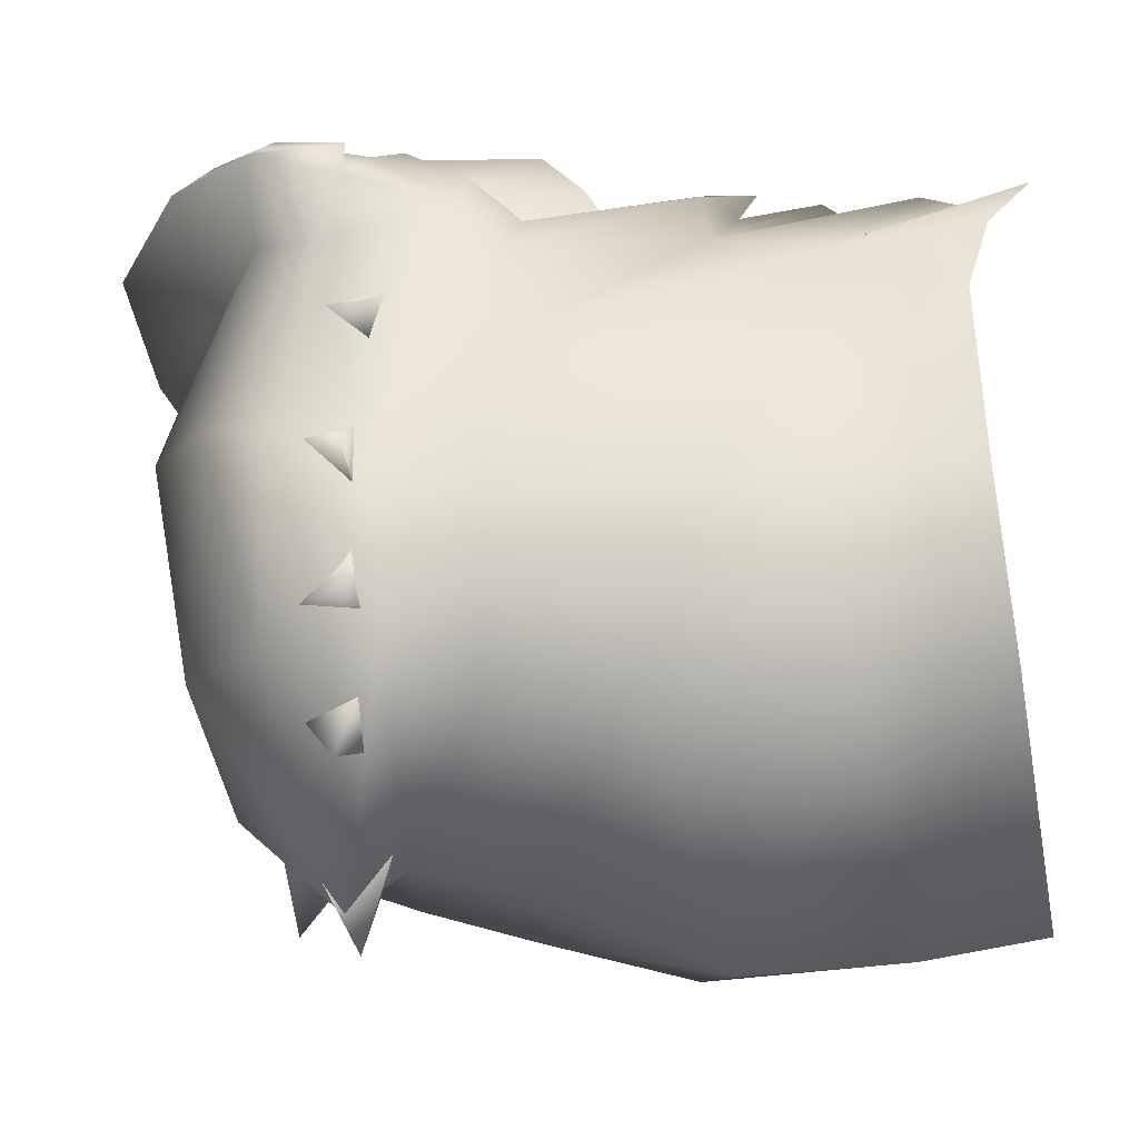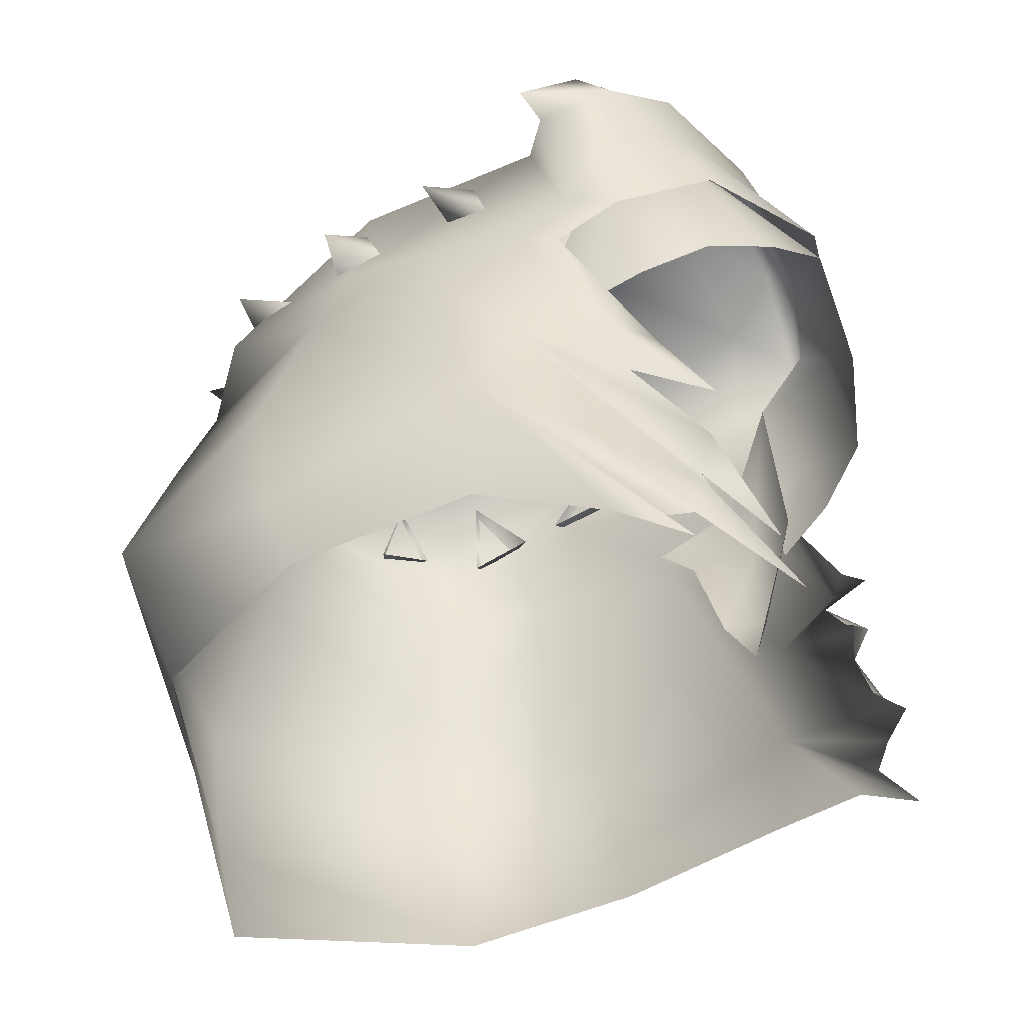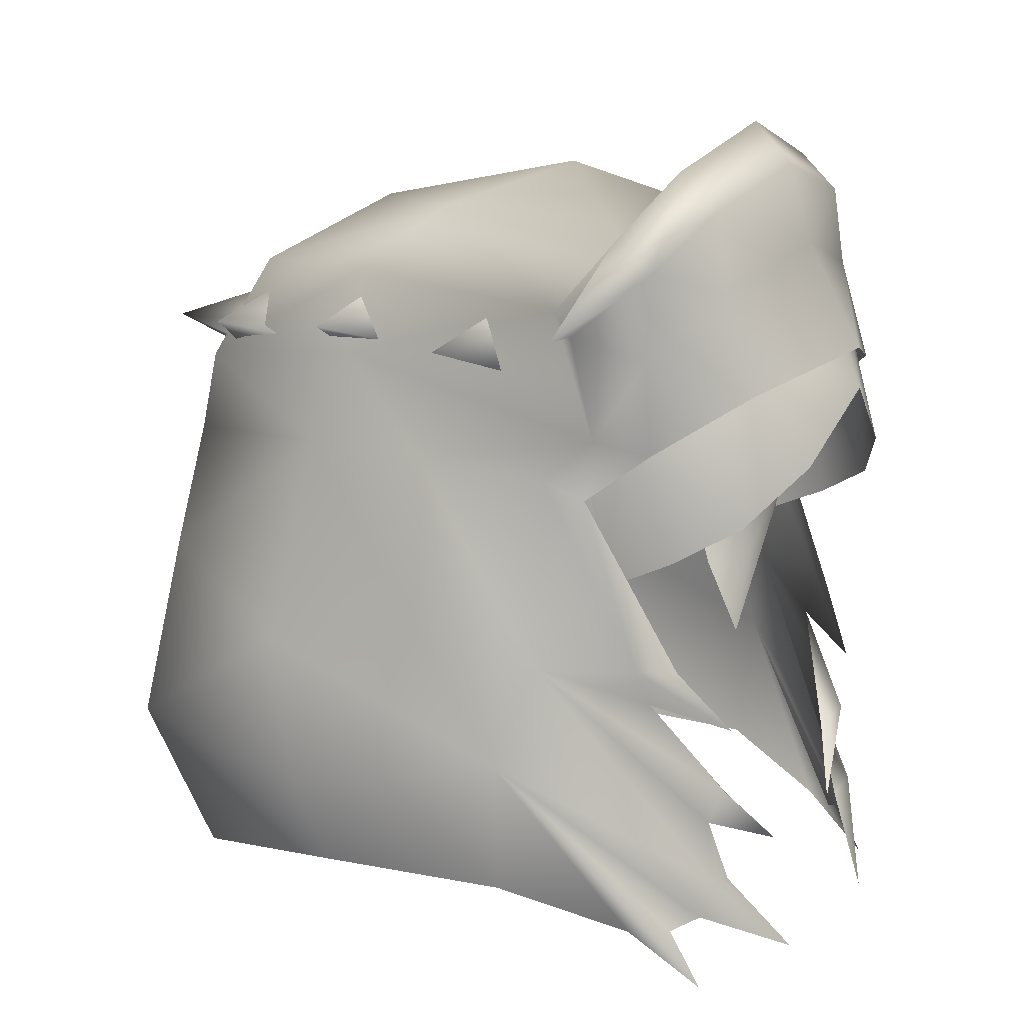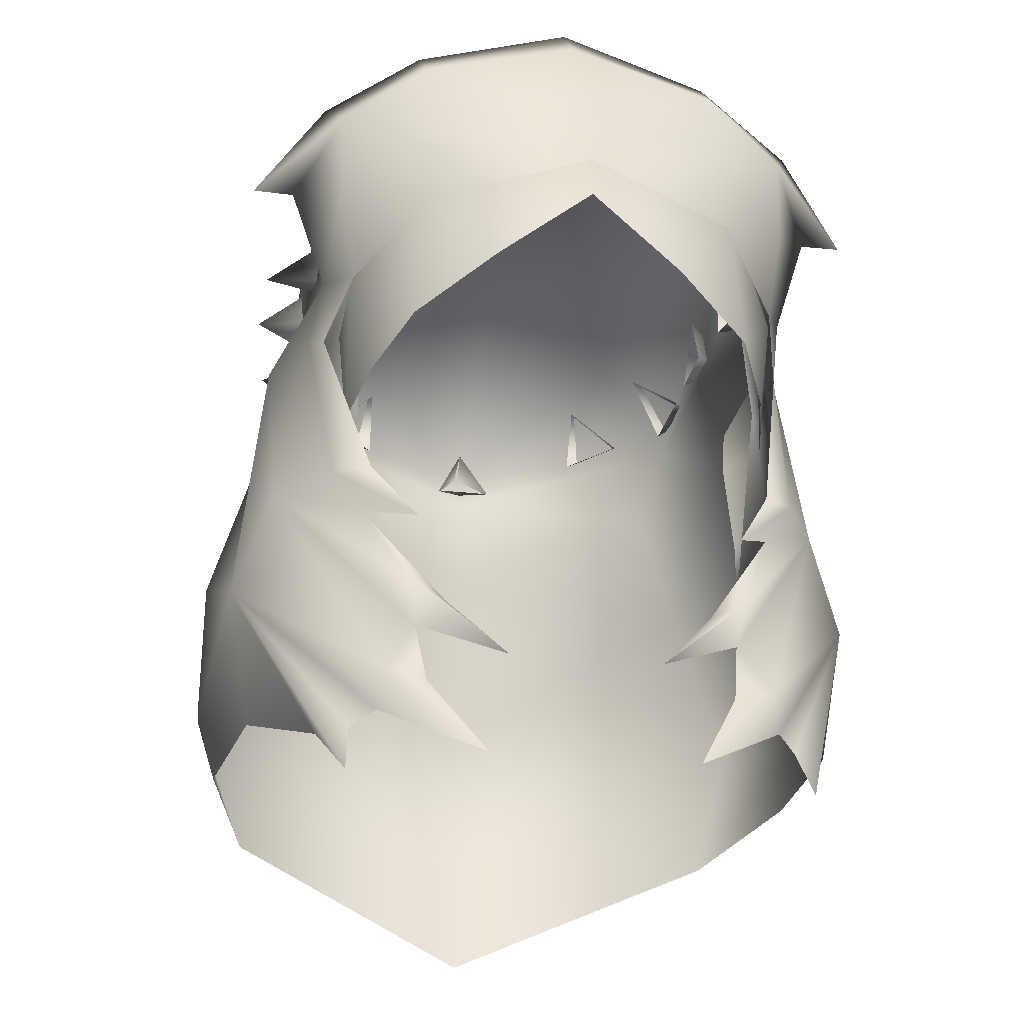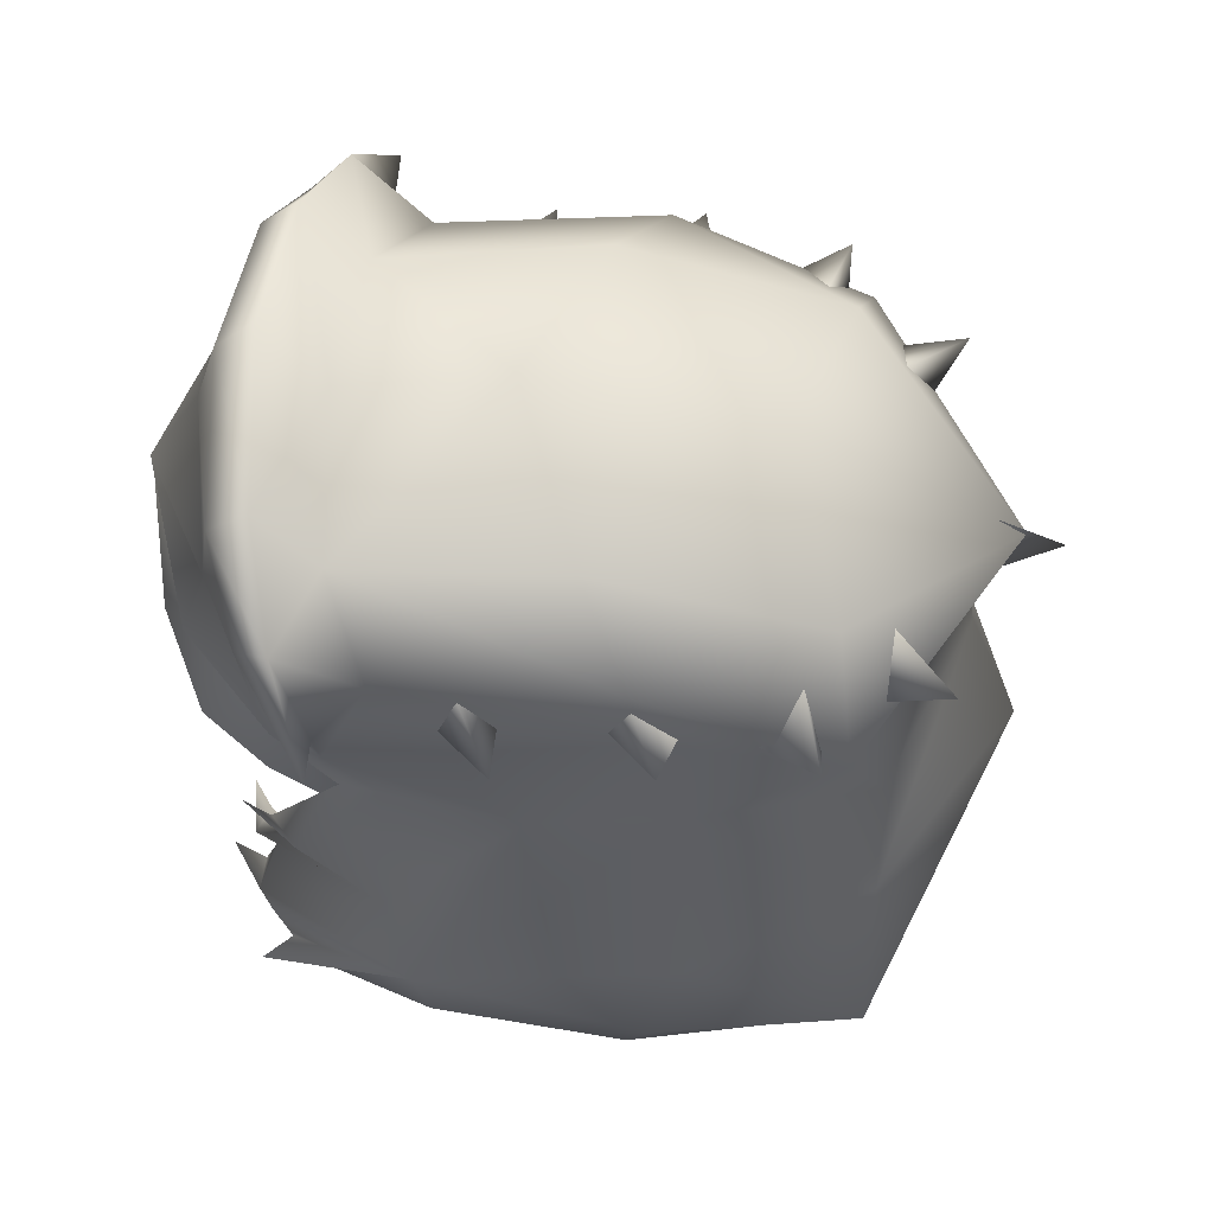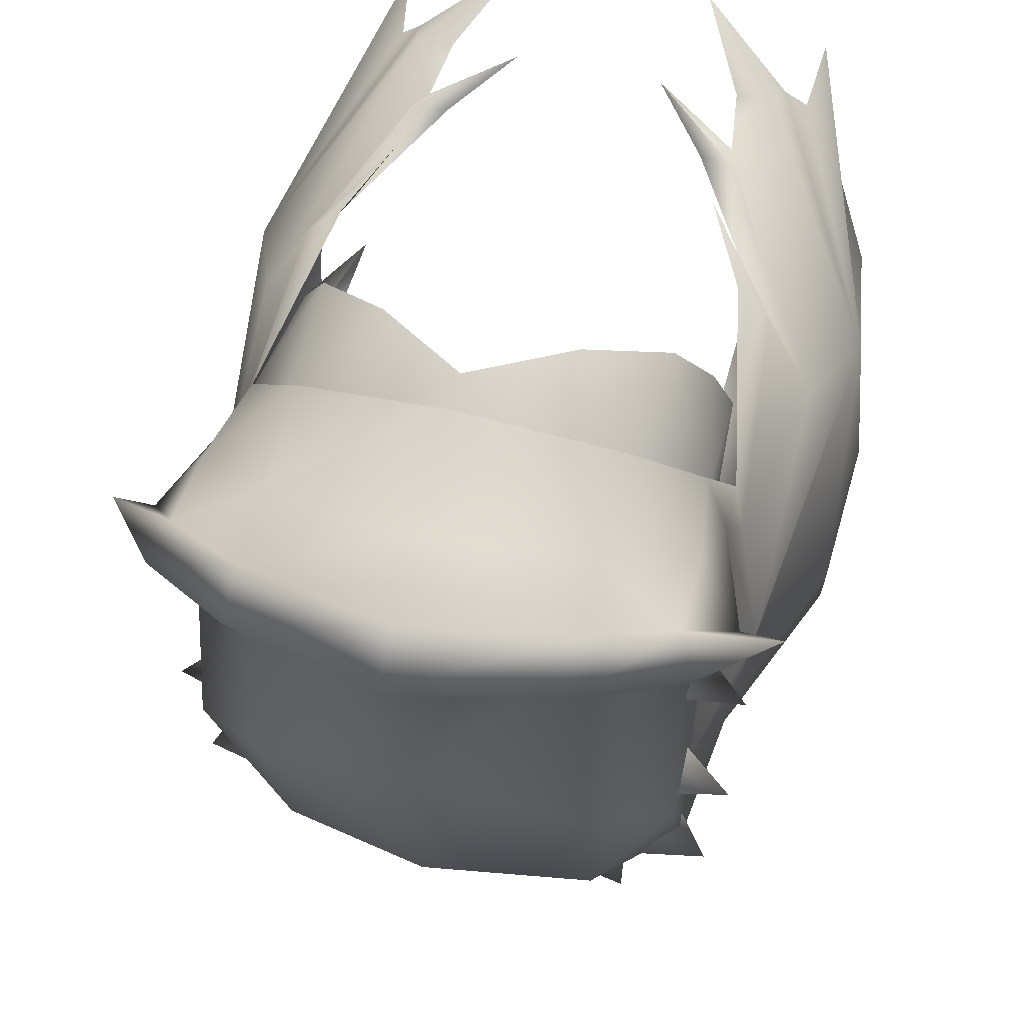
<metadata>
{"format":"obj","ext":"obj","renderer":"f3d","projection":"perspective","resolution":1024,"background":"white","views":[{"elev":-31.5,"azim":-99.0,"up":"+Z"},{"elev":-45.7,"azim":-56.9,"up":"+Y"},{"elev":12.6,"azim":-60.9,"up":"+Y"},{"elev":-22.9,"azim":-11.4,"up":"+Y"},{"elev":61.6,"azim":95.1,"up":"+Y"},{"elev":51.4,"azim":-164.9,"up":"+Z"}]}
</metadata>
<code>
g mesh00
v 0 46.08 10.56
v -3.183 48.95 8.106
v -5.739 47.35 7.97
v -8.822 41 2.251
v -7.416 36.97 1.472
v -8.364 37.36 2.857
v 8.822 41 2.251
v 8.364 37.36 2.857
v 7.416 36.97 1.472
v 7.615 39.63 4.298
v 7.865 43.09 3.828
v 7.759 44.2 5.604
v 6.824 47.33 4.393
v 5.739 47.32 7.97
v 7.412 40.75 0.3465
v 8.049 42.99 -1.43
v 8.77 44.57 1.564
v -8.77 44.57 1.564
v -8.049 42.99 -1.43
v -7.412 40.75 0.3465
v 6.824 47.33 4.393
v 7.25 40.97 4.781
v 6.978 34.42 2.94
v 3.232 43.66 10.05
v 5.872 41.82 8.678
v 7.032 40.61 6.539
v 5.78 48.2 6.817
v 3.183 48.93 8.106
v 0 49.62 8.443
v -5.78 48.21 6.817
v -6.824 47.33 4.393
v -7.759 44.2 5.604
v -7.865 43.09 3.828
v -7.615 39.63 4.298
v -6.978 34.42 2.94
v -7.25 40.97 4.781
v -6.824 47.33 4.393
v -7.032 40.61 6.539
v -5.872 41.85 8.678
v -3.232 43.69 10.05
f 1 2 3
f 4 5 6
f 7 8 9
f 10 11 12
f 12 11 13
f 12 13 14
f 9 15 7
f 7 15 16
f 7 16 17
f 18 19 4
f 4 19 20
f 4 20 5
f 17 21 7
f 7 21 22
f 7 22 8
f 8 22 23
f 8 23 9
f 1 24 14
f 14 24 25
f 14 25 12
f 12 25 26
f 12 26 10
f 13 27 14
f 14 27 28
f 14 28 1
f 1 28 29
f 1 29 2
f 2 30 3
f 3 30 31
f 3 31 32
f 32 31 33
f 32 33 34
f 5 35 6
f 6 35 36
f 6 36 4
f 4 36 37
f 4 37 18
f 34 38 32
f 32 38 39
f 32 39 3
f 3 39 40
f 3 40 1
v -4.442 48.66 -12.34
v -6.352 47.83 -14.49
v -6.31 47.11 -12.15
v -6.592 49.25 -9.81
v -9.375 48.17 -10.63
v -8.061 47.59 -8.143
v -7.885 49.62 -4.773
v -10.02 48.37 -5.91
v -7.882 47.66 -3.936
v -7.366 49.39 0.5318
v -10.16 47.83 -1.11
v -7.806 46.84 1.21
v 1.067 45.48 -14.57
v -1.067 45.48 -14.57
v 0 46.31 -17.8
v 0 47.6 -15.44
v 0 46.31 -17.8
v 0 47.6 -15.44
v 6.31 47.11 -12.15
v 4.377 46.47 -13.17
v 6.352 47.83 -14.49
v 4.442 48.66 -12.34
v 6.352 47.83 -14.49
v 8.061 47.59 -8.143
v 7.892 47.13 -10.63
v 9.375 48.17 -10.63
v 6.592 49.25 -9.81
v 9.375 48.17 -10.63
v 7.882 47.66 -3.936
v 7.969 47.65 -6.561
v 10.02 48.37 -5.91
v 7.969 47.65 -6.561
v 7.885 49.62 -4.773
v 10.02 48.37 -5.91
v 7.806 46.84 1.21
v 7.906 47.42 -1.133
v 10.16 47.83 -1.11
v 7.366 49.39 0.5318
v 10.16 47.83 -1.11
v -6.352 47.83 -14.49
v -4.377 46.47 -13.17
v -9.375 48.17 -10.63
v -7.892 47.13 -10.63
v -10.02 48.37 -5.91
v -7.969 47.65 -6.561
v -7.969 47.65 -6.561
v -10.16 47.83 -1.11
v -7.906 47.42 -1.133
f 41 42 43
f 44 45 46
f 47 48 49
f 50 51 52
f 53 54 55
f 56 53 57
f 54 58 57
f 59 60 61
f 60 62 63
f 63 62 59
f 64 65 66
f 65 67 68
f 68 67 64
f 69 70 71
f 72 73 74
f 74 73 69
f 75 76 77
f 76 78 79
f 79 78 75
f 80 81 43
f 42 41 81
f 82 83 46
f 45 44 83
f 84 85 49
f 48 47 86
f 87 88 52
f 51 50 88
v 8.349 46.78 -11.51
v 5.646 50.07 -10.87
v 8.425 50.32 -4.932
v -4.546 31.78 7.711
v -5.726 32.3 8.061
v -2.582 29.65 8.801
v -7.54 43.84 -12.74
v -9.071 39.64 -12.9
v -9.24 44.09 -6.72
v -7.186 35.52 5.893
v -9.881 37.1 2.775
v 0 29.06 -16.8
v 0 24.64 -15.65
v -9.347 28.16 -11.5
v 9.835 44.22 -2.049
v 8.548 44.95 4.259
v 8.854 43.43 2.531
v -8.2 47.71 6.066
v -9.765 48.67 4.034
v -8.548 44.95 4.259
v -11.13 33.6 -13.07
v -10.95 29.04 -5.268
v -11.19 33.77 1.867
v -10.38 29.01 1.579
v -8.48 27.51 5.793
v 0 47.52 10.49
v 5.347 46.37 8.766
v 5.347 49.85 7.712
v -11.61 31.76 -6.055
v 2.582 29.65 8.801
v 5.492 30.91 7.471
v 5.726 32.3 8.061
v -7.54 43.84 -12.74
v -8.349 46.78 -11.51
v 0 44.99 -14.92
v 6.986 36.74 6.841
v 5.548 34.49 8.291
v 8.187 36.95 5.843
v 7.186 35.52 5.893
v 9.881 37.1 2.775
v -6.761 27.83 7.766
v -3.464 25.99 9.875
v -6.515 29.14 8.143
v -5.185 28.83 8.113
v -5.492 30.91 7.471
v 8.2 47.71 6.066
v 8.548 44.95 4.259
v 9.765 48.67 4.034
v -8.2 50.75 6.286
v -11.21 48.69 4.039
v 0 46.85 -16.51
v 0 44.99 -14.92
v -8.349 46.78 -11.51
v 4.546 31.78 7.711
v 2.582 29.65 8.801
v 0 41.15 -15.52
v 8.801 51.73 5.096
v 9.765 48.67 4.034
v 8.257 49.23 2.596
v 8.548 44.95 4.259
v 8.381 47.34 -5.781
v 6.515 29.14 8.143
v 11.19 33.77 1.867
v -8.186 36.95 5.843
v -5.548 34.49 8.291
v -6.986 36.74 6.841
v 5.347 49.85 7.712
v 8.2 50.75 6.286
v 11.21 48.69 4.039
v -7.528 27.43 6.969
v -7.763 25.65 8.241
v 5.442 51.05 4.073
v 5.725 52.3 -3.323
v 0 53.7 -0.9853
v 0 52.14 -9.017
v -5.725 52.3 -3.323
v -5.646 50.07 -10.87
v -8.425 50.32 -4.932
v 5.185 28.83 8.113
v 9.347 28.16 -11.5
v 11.13 33.6 -13.07
v 11.61 31.76 -6.055
v 11.47 37.15 -7.082
v -8.257 49.23 2.596
v -5.442 51.05 4.073
v 0 52.22 4.525
v 5.442 53.89 5.913
v 0 53.89 7.728
v 0 55.36 6.325
v -5.347 52.59 7.312
v -5.442 53.89 5.913
v -8.801 51.73 5.096
v -9.765 48.67 4.034
v -11.47 37.15 -7.082
v -9.835 44.22 -2.049
v -8.854 43.43 2.531
v -8.43 42.83 3.91
v -8.854 43.43 2.531
v -8.548 44.95 4.259
v -9.835 44.22 -2.049
v -8.381 47.34 -5.781
v -9.24 44.09 -6.72
v -8.349 46.78 -11.51
v -7.54 43.84 -12.74
v 8.381 47.34 -5.781
v 9.24 44.09 -6.72
v 8.349 46.78 -11.51
v 7.54 43.84 -12.74
v 0 41.15 -15.52
v 7.763 25.65 8.241
v 8.48 27.51 5.793
v 10.38 29.01 1.579
v 10.95 29.03 -5.268
v 7.68 44.44 6.007
v 8.43 42.83 3.91
v 8.854 43.43 2.531
v 3.464 25.99 9.875
v 6.761 27.83 7.766
v 7.528 27.43 6.969
v -2.582 29.65 8.801
v -8.381 47.34 -5.781
v -8.548 44.95 4.259
v -5.347 49.85 7.712
v 0 51.15 8.548
v 5.347 52.59 7.312
v -8.854 43.43 2.531
v -8.43 42.83 3.91
v -7.68 44.44 6.007
v -5.347 46.37 8.766
v 0 34.81 -17.65
v 9.071 39.64 -12.9
v 9.24 44.09 -6.72
v 9.835 44.22 -2.049
v 8.854 43.43 2.531
v 8.43 42.83 3.91
v 7.54 43.84 -12.74
f 89 90 91
f 92 93 94
f 95 96 97
f 98 99 93
f 100 101 102
f 103 104 105
f 106 107 108
f 109 102 110
f 111 112 113
f 114 115 116
f 112 117 110
f 110 117 109
f 118 119 120
f 121 122 123
f 124 125 126
f 126 125 127
f 126 127 128
f 129 130 131
f 131 130 132
f 131 132 133
f 134 135 136
f 137 138 107
f 90 89 139
f 139 89 140
f 139 140 141
f 93 92 98
f 120 142 143
f 96 95 144
f 145 146 147
f 147 146 148
f 147 148 149
f 150 151 128
f 99 98 152
f 152 98 153
f 152 153 154
f 155 134 156
f 156 134 136
f 156 136 157
f 158 111 159
f 159 111 113
f 160 161 162
f 162 161 163
f 162 163 164
f 164 163 165
f 164 165 166
f 167 150 119
f 119 150 128
f 119 128 120
f 120 128 127
f 120 127 142
f 101 100 168
f 168 100 169
f 168 169 170
f 170 169 171
f 170 171 151
f 166 172 164
f 164 172 173
f 164 173 162
f 162 173 174
f 162 174 160
f 160 174 175
f 176 177 178
f 178 177 179
f 178 179 137
f 137 179 180
f 137 180 138
f 138 180 181
f 96 182 97
f 97 182 111
f 97 111 183
f 183 111 99
f 183 99 184
f 184 99 152
f 184 152 185
f 185 152 154
f 176 175 177
f 177 175 174
f 177 174 179
f 179 174 173
f 179 173 180
f 180 173 172
f 180 172 181
f 186 187 188
f 188 187 189
f 188 189 190
f 190 189 191
f 190 191 192
f 104 103 193
f 193 103 194
f 193 194 195
f 195 194 196
f 195 196 123
f 123 196 197
f 123 197 121
f 198 199 151
f 151 199 200
f 151 200 170
f 170 200 201
f 170 201 168
f 155 115 134
f 134 115 202
f 134 202 135
f 135 202 203
f 135 203 204
f 167 205 150
f 150 205 206
f 150 206 151
f 151 206 207
f 151 207 198
f 158 129 111
f 111 129 131
f 111 131 99
f 99 131 133
f 99 133 93
f 93 133 208
f 160 91 161
f 161 91 90
f 161 90 163
f 163 90 139
f 163 139 165
f 165 139 141
f 165 141 166
f 166 141 209
f 166 209 172
f 172 209 210
f 172 210 181
f 107 106 137
f 137 106 211
f 137 211 178
f 178 211 212
f 178 212 176
f 176 212 213
f 176 213 175
f 175 213 145
f 175 145 160
f 160 145 147
f 160 147 91
f 91 147 149
f 91 149 89
f 214 215 108
f 108 215 216
f 108 216 106
f 106 216 217
f 106 217 211
f 211 217 114
f 211 114 212
f 212 114 155
f 212 155 213
f 213 155 156
f 213 156 145
f 145 156 157
f 145 157 146
f 102 109 100
f 100 109 218
f 100 218 169
f 169 218 219
f 169 219 171
f 171 219 220
f 171 220 151
f 151 220 221
f 151 221 128
f 128 221 222
f 128 222 126
f 126 222 223
f 126 223 124
f 112 111 117
f 117 111 182
f 117 182 109
f 109 182 96
f 109 96 218
f 218 96 144
f 218 144 219
f 219 144 224
f 219 224 220

</code>
